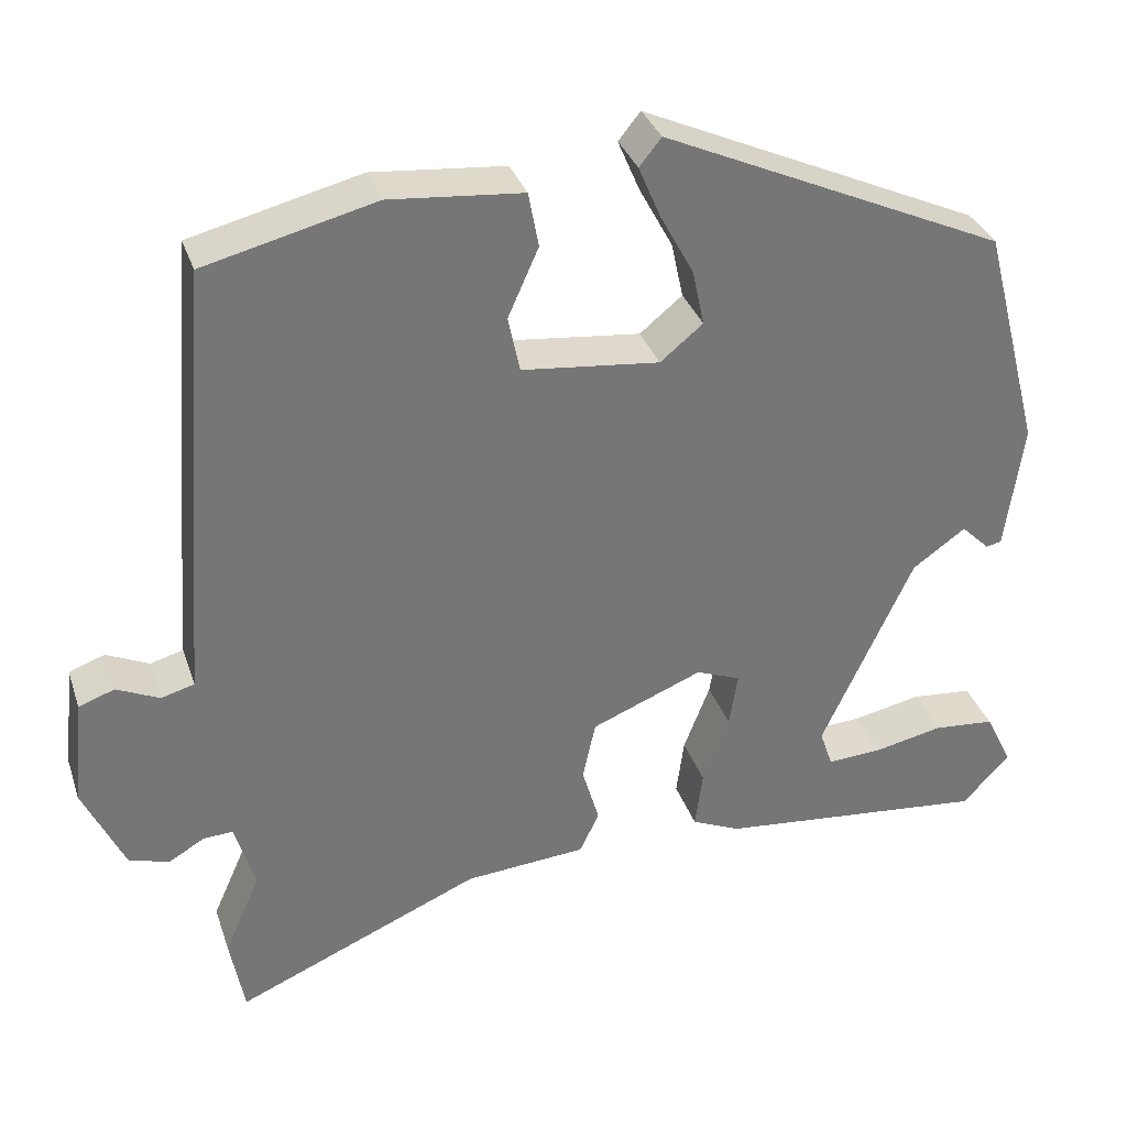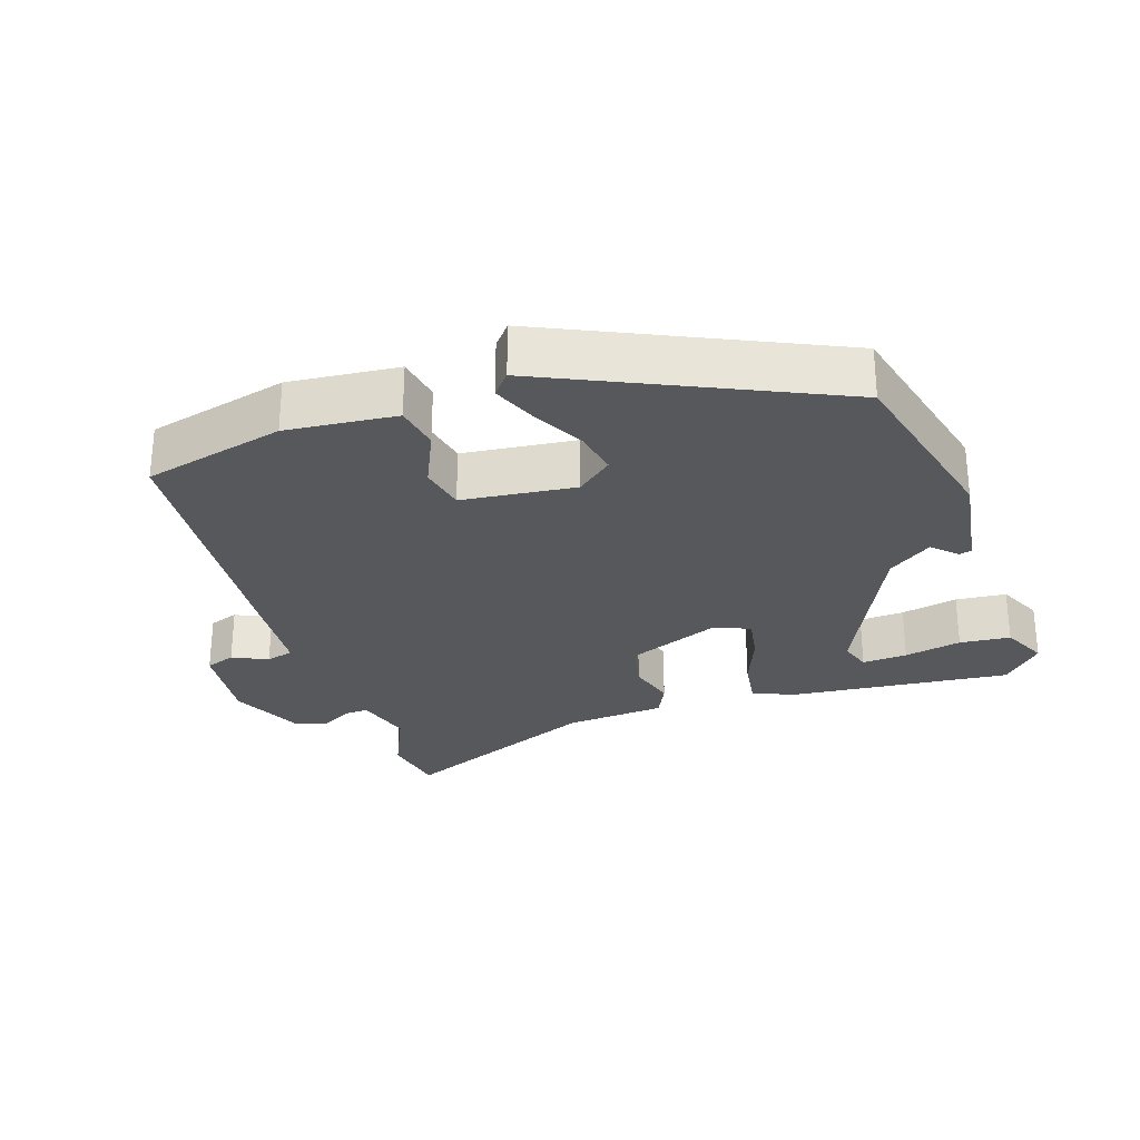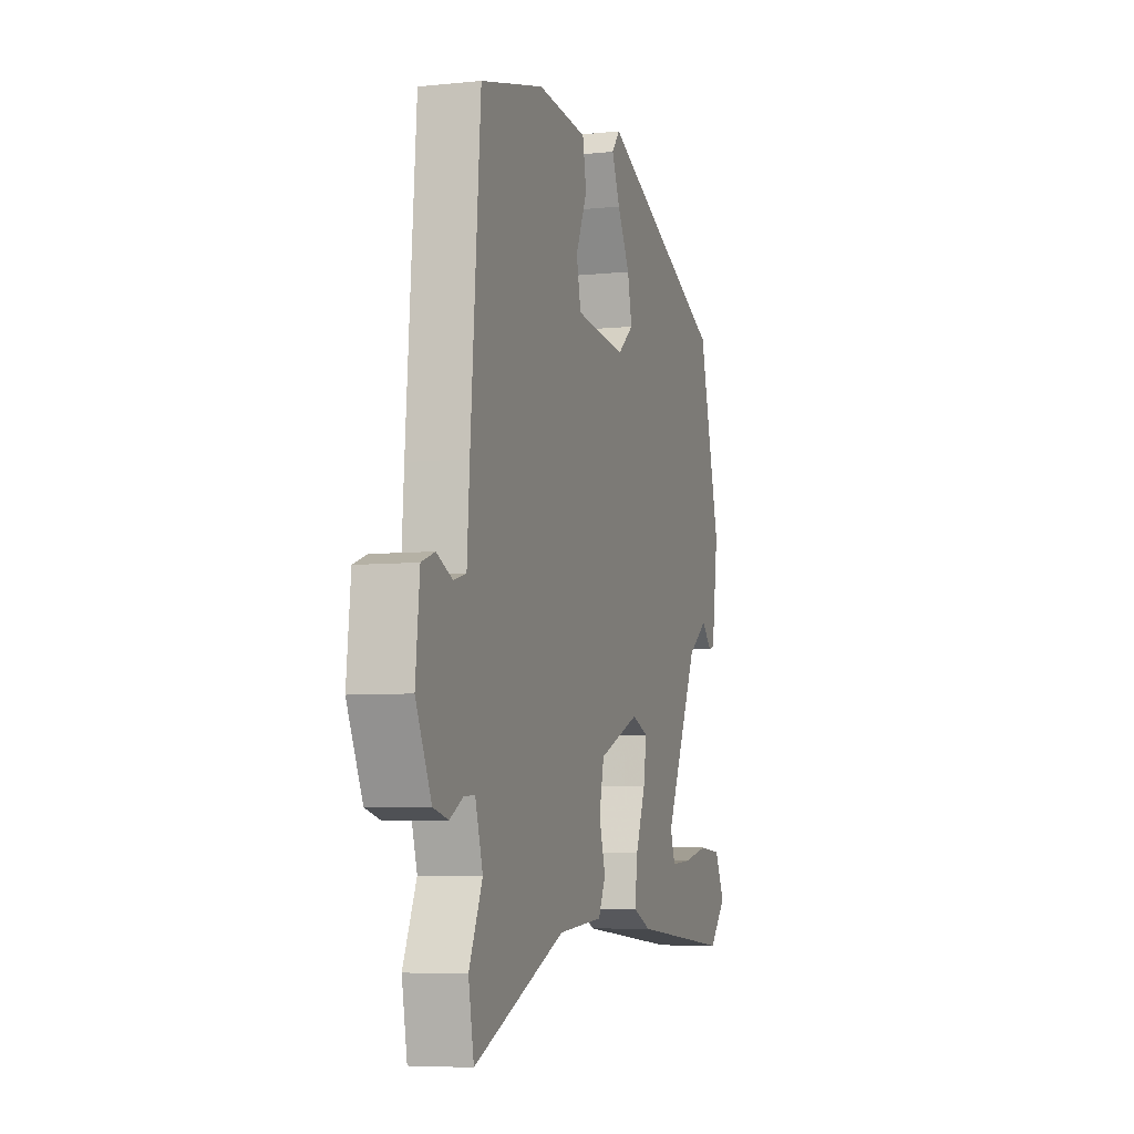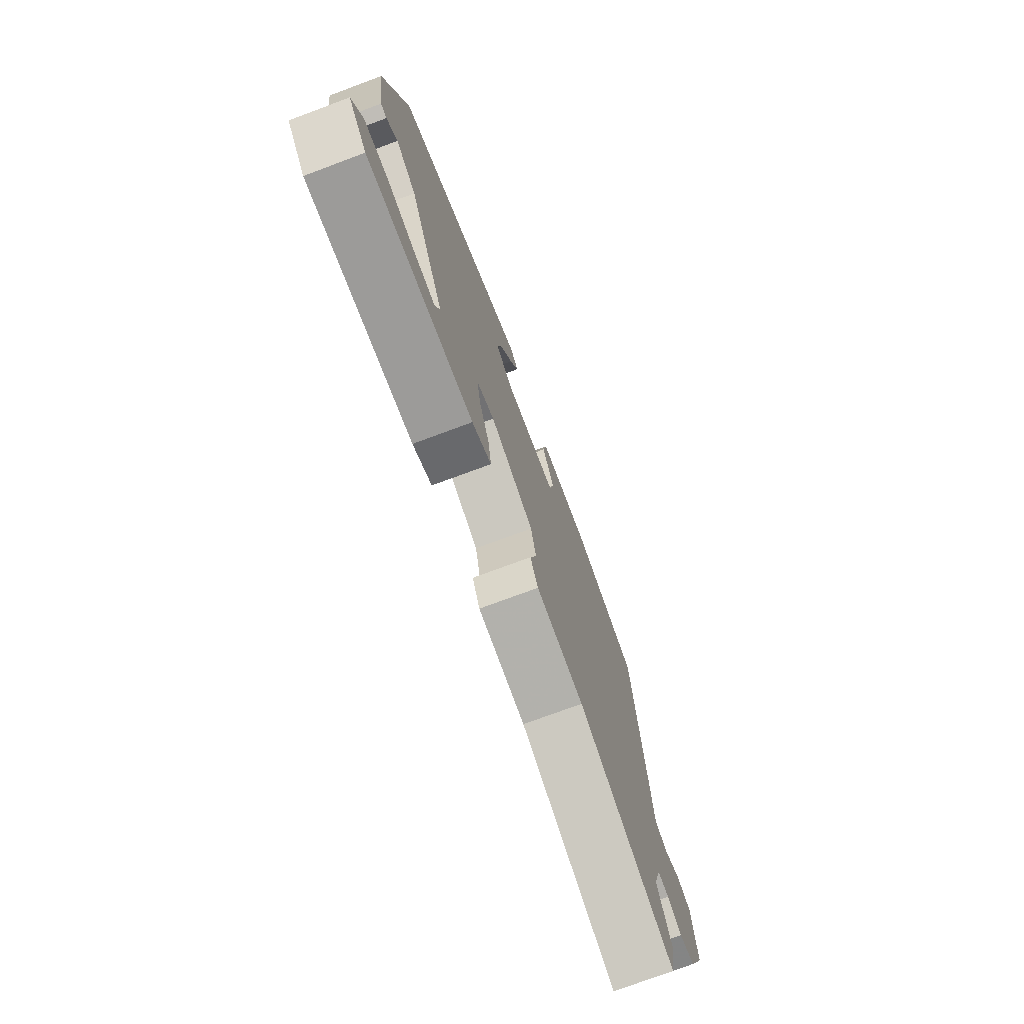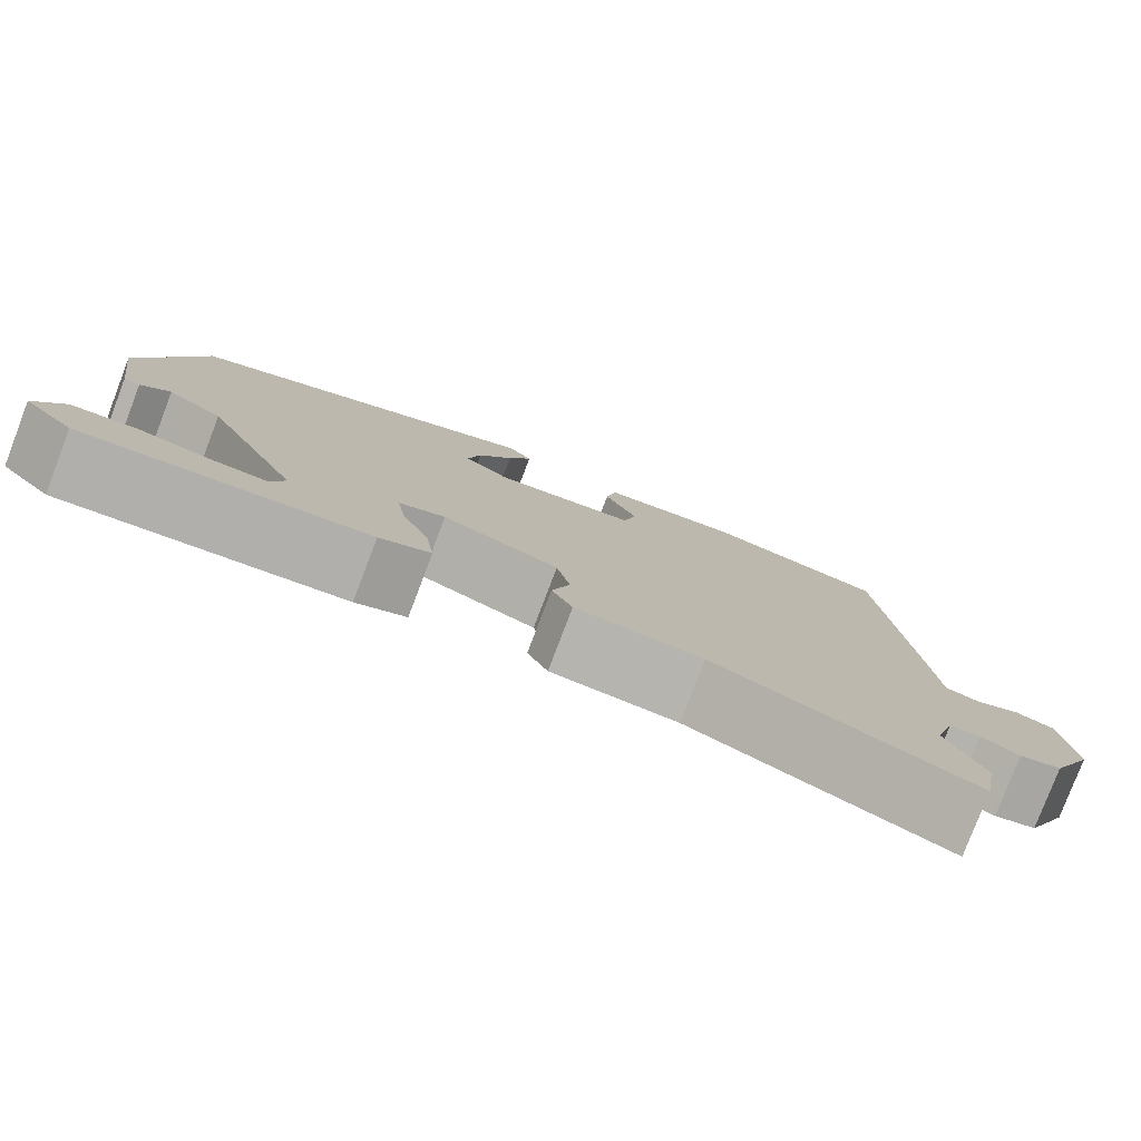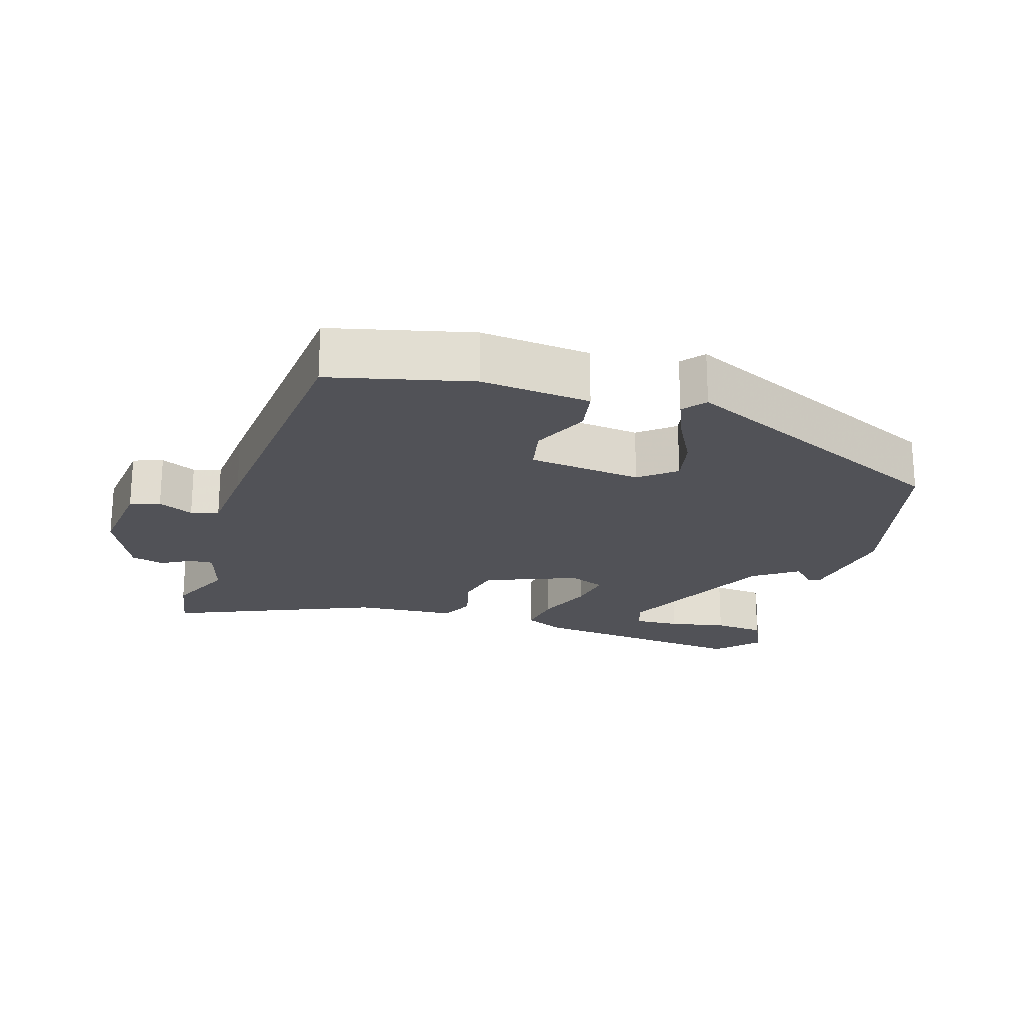
<metadata>
{"format":"obj","ext":"obj","renderer":"f3d","projection":"perspective","resolution":1024,"background":"white","views":[{"elev":33.2,"azim":-17.3,"up":"+Z"},{"elev":-28.3,"azim":18.0,"up":"+Y"},{"elev":-6.2,"azim":-72.6,"up":"+Z"},{"elev":-74.7,"azim":110.4,"up":"+Z"},{"elev":-79.6,"azim":159.1,"up":"+Z"},{"elev":-21.4,"azim":-17.7,"up":"+Y"}]}
</metadata>
<code>
v -0.484 0.07 -0.589
v -0.501 0.07 -0.497
v -0.459 0.07 -0.402
v -0.483 0.07 -0.322
v -0.517 0.07 -0.324
v -0.559 0.07 -0.348
v -0.606 0.07 -0.336
v -0.655 0.07 -0.231
v -0.642 0.07 -0.106
v -0.6 0.07 -0.091
v -0.55 0.07 -0.114
v -0.511 0.07 -0.103
v -0.503 0.07 0.013
v -0.472 0.07 0.41
v -0.272 0.07 0.46
v -0.116 0.07 0.446
v -0.104 0.07 0.382
v -0.14 0.07 0.301
v -0.126 0.07 0.236
v 0.035 0.07 0.219
v 0.085 0.07 0.26
v 0.071 0.07 0.325
v 0.032 0.07 0.397
v 0.006 0.07 0.458
v 0.032 0.07 0.49
v 0.433 0.07 0.309
v 0.501 0.07 0.047
v 0.48 0.07 -0.102
v 0.462 0.07 -0.106
v 0.429 0.07 -0.074
v 0.367 0.07 -0.118
v 0.26 0.07 -0.348
v 0.275 0.07 -0.392
v 0.339 0.07 -0.388
v 0.42 0.07 -0.371
v 0.492 0.07 -0.377
v 0.523 0.07 -0.441
v 0.468 0.07 -0.5
v 0.152 0.07 -0.47
v 0.095 0.07 -0.445
v 0.104 0.07 -0.378
v 0.135 0.07 -0.298
v 0.145 0.07 -0.235
v 0.093 0.07 -0.215
v -0.037 0.07 -0.268
v -0.052 0.07 -0.337
v -0.032 0.07 -0.405
v -0.055 0.07 -0.453
v -0.197 0.07 -0.465
v -0.484 0 -0.589
v -0.501 0 -0.497
v -0.459 0 -0.402
v -0.483 0 -0.322
v -0.517 0 -0.324
v -0.559 0 -0.348
v -0.606 0 -0.336
v -0.655 0 -0.231
v -0.642 0 -0.106
v -0.6 0 -0.091
v -0.55 0 -0.114
v -0.511 0 -0.103
v -0.503 0 0.013
v -0.472 0 0.41
v -0.272 0 0.46
v -0.116 0 0.446
v -0.104 0 0.382
v -0.14 0 0.301
v -0.126 0 0.236
v 0.035 0 0.219
v 0.085 0 0.26
v 0.071 0 0.325
v 0.032 0 0.397
v 0.006 0 0.458
v 0.032 0 0.49
v 0.433 0 0.309
v 0.501 0 0.047
v 0.48 0 -0.102
v 0.462 0 -0.106
v 0.429 0 -0.074
v 0.367 0 -0.118
v 0.26 0 -0.348
v 0.275 0 -0.392
v 0.339 0 -0.388
v 0.42 0 -0.371
v 0.492 0 -0.377
v 0.523 0 -0.441
v 0.468 0 -0.5
v 0.152 0 -0.47
v 0.095 0 -0.445
v 0.104 0 -0.378
v 0.135 0 -0.298
v 0.145 0 -0.235
v 0.093 0 -0.215
v -0.037 0 -0.268
v -0.052 0 -0.337
v -0.032 0 -0.405
v -0.055 0 -0.453
v -0.197 0 -0.465
f 46 47 48 49
f 45 46 49 1
f 39 40 41 42
f 39 42 43
f 34 35 36 37
f 33 34 37 38
f 27 28 29 30
f 27 30 31
f 26 27 31
f 25 26 31 32
f 22 23 24 25
f 15 16 17 18
f 15 18 19
f 12 13 14 15
f 12 15 19
f 8 9 10 11
f 8 11 12
f 5 6 7 8
f 4 5 8 12
f 3 4 12 19
f 45 1 2 3
f 44 45 3 19
f 43 44 19 20
f 33 38 39
f 32 33 39 43
f 22 25 32
f 21 22 32
f 20 21 32 43
f 98 97 96 95
f 50 98 95 94
f 91 90 89 88
f 92 91 88
f 86 85 84 83
f 87 86 83 82
f 79 78 77 76
f 80 79 76
f 80 76 75
f 81 80 75 74
f 74 73 72 71
f 67 66 65 64
f 68 67 64
f 64 63 62 61
f 68 64 61
f 60 59 58 57
f 61 60 57
f 57 56 55 54
f 61 57 54 53
f 68 61 53 52
f 52 51 50 94
f 68 52 94 93
f 69 68 93 92
f 88 87 82
f 92 88 82 81
f 81 74 71
f 81 71 70
f 92 81 70 69
f 1 50 51 2
f 2 51 52 3
f 3 52 53 4
f 4 53 54 5
f 5 54 55 6
f 6 55 56 7
f 7 56 57 8
f 8 57 58 9
f 9 58 59 10
f 10 59 60 11
f 11 60 61 12
f 12 61 62 13
f 13 62 63 14
f 14 63 64 15
f 15 64 65 16
f 16 65 66 17
f 17 66 67 18
f 18 67 68 19
f 19 68 69 20
f 20 69 70 21
f 21 70 71 22
f 22 71 72 23
f 23 72 73 24
f 24 73 74 25
f 25 74 75 26
f 26 75 76 27
f 27 76 77 28
f 28 77 78 29
f 29 78 79 30
f 30 79 80 31
f 31 80 81 32
f 32 81 82 33
f 33 82 83 34
f 34 83 84 35
f 35 84 85 36
f 36 85 86 37
f 37 86 87 38
f 38 87 88 39
f 39 88 89 40
f 40 89 90 41
f 41 90 91 42
f 42 91 92 43
f 43 92 93 44
f 44 93 94 45
f 45 94 95 46
f 46 95 96 47
f 47 96 97 48
f 48 97 98 49
f 49 98 50 1

</code>
